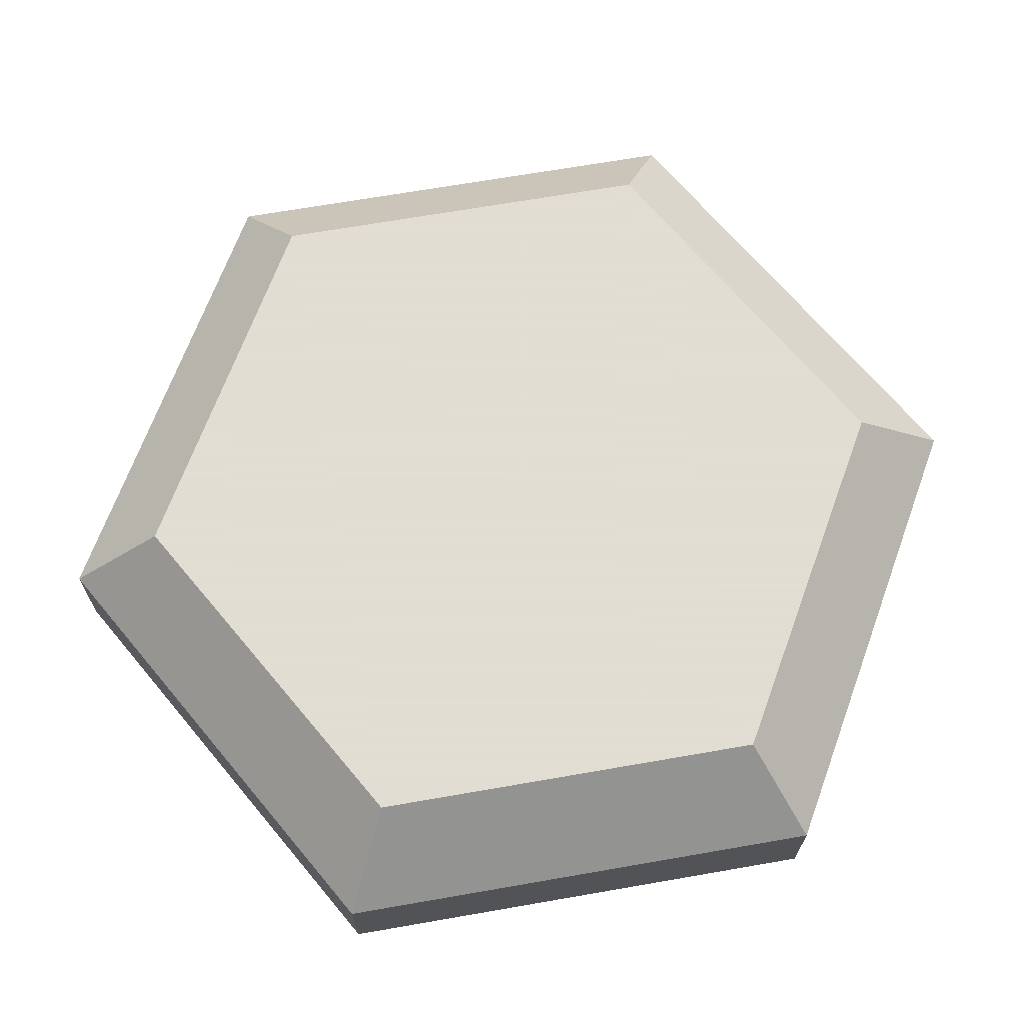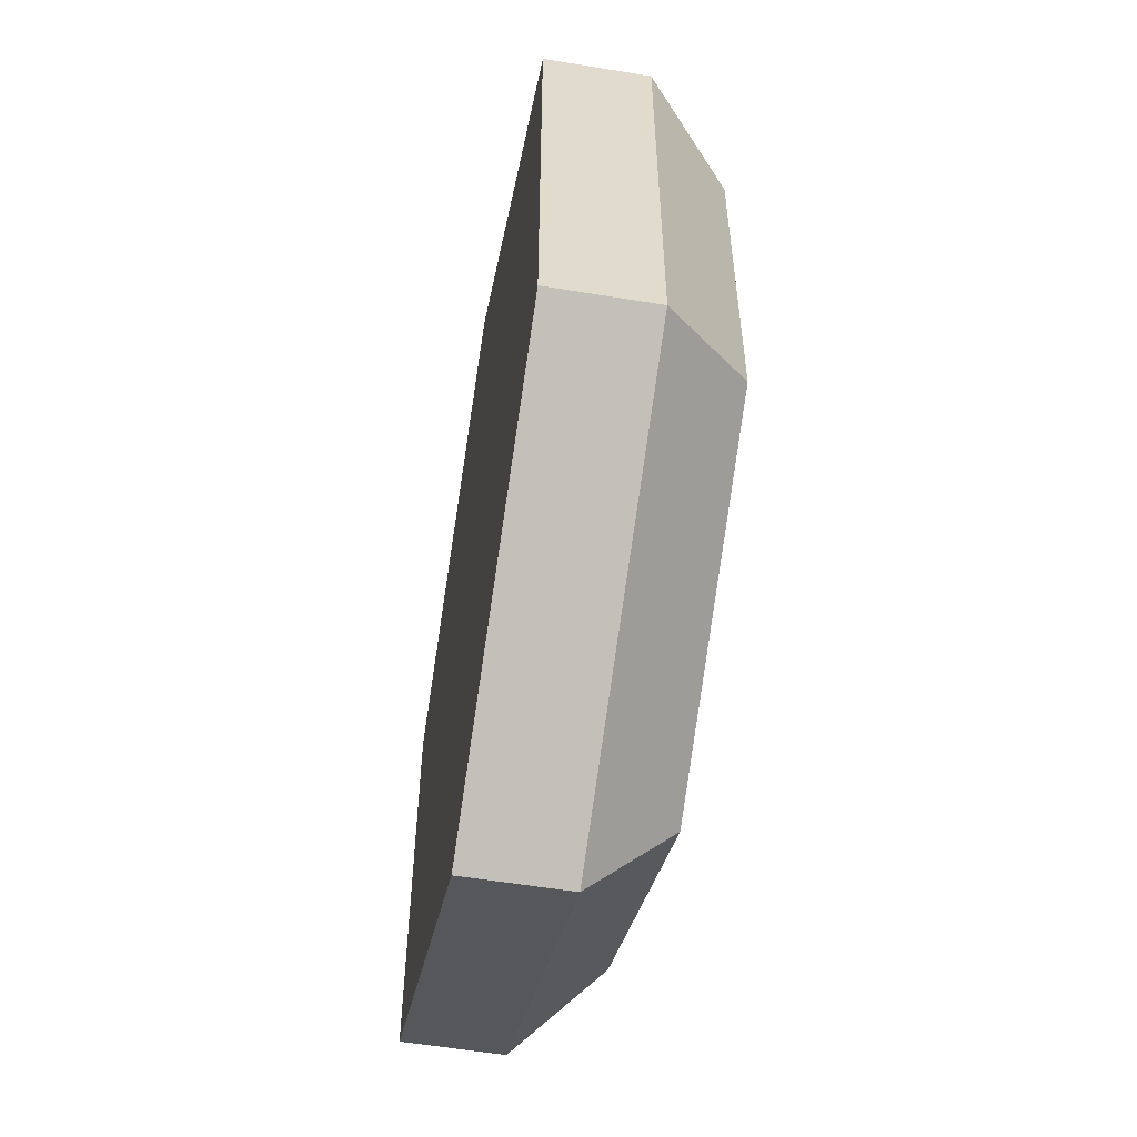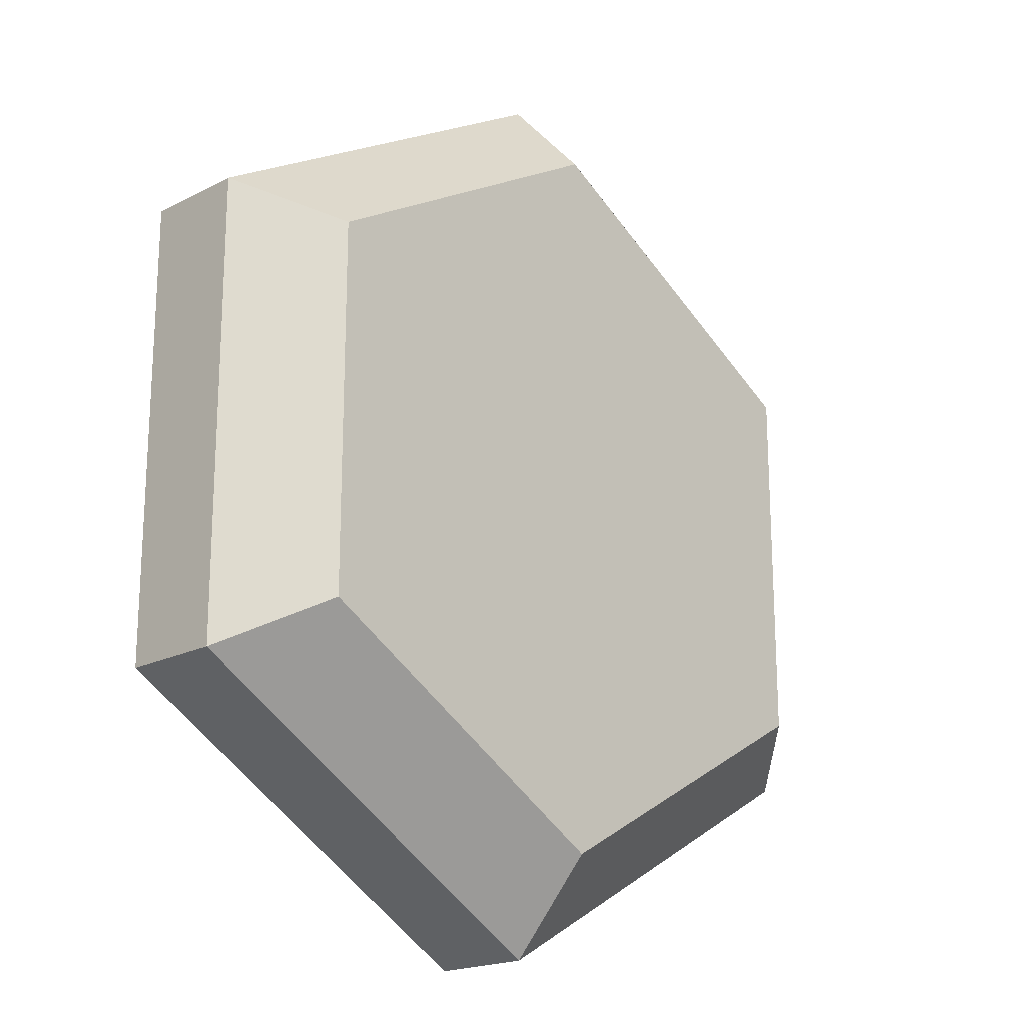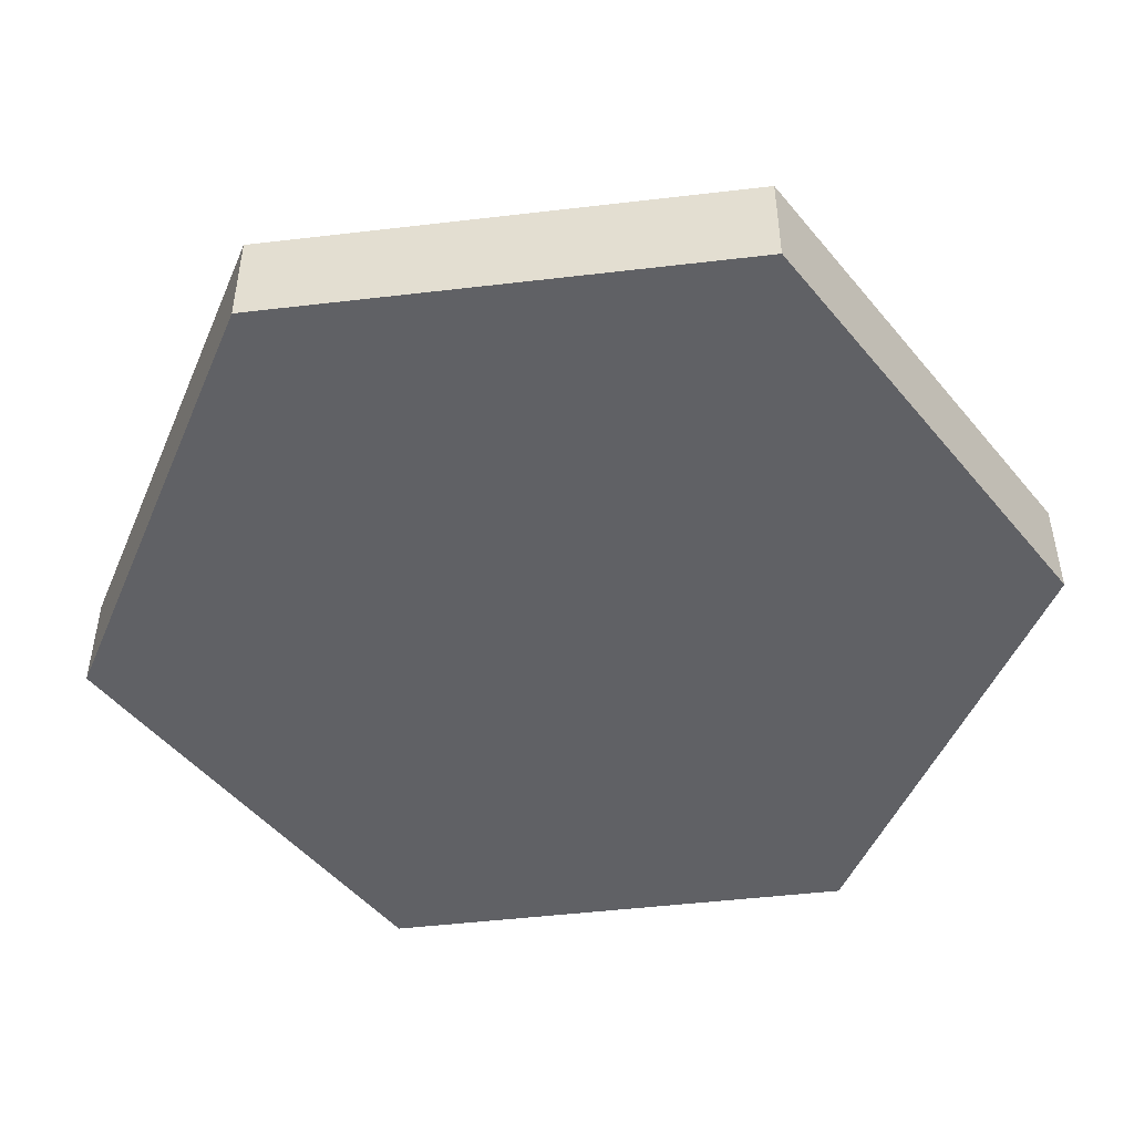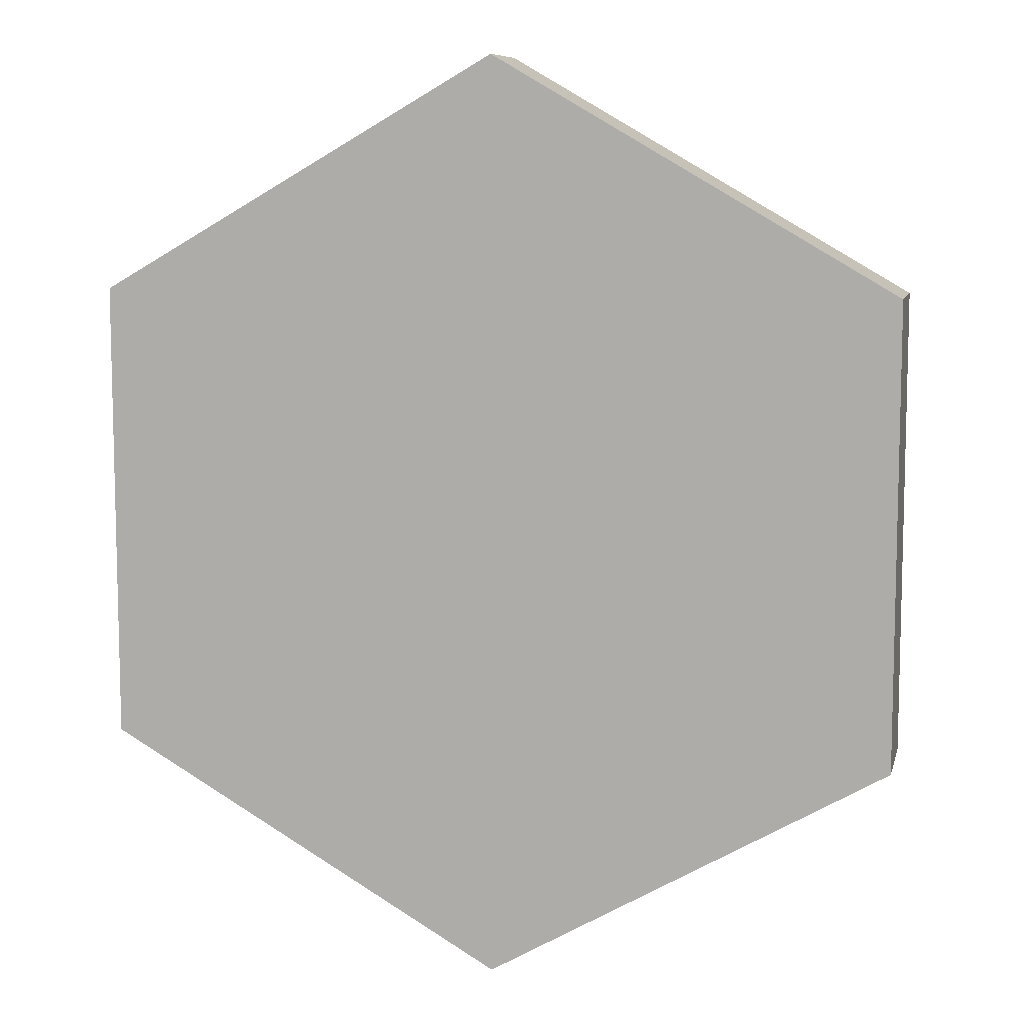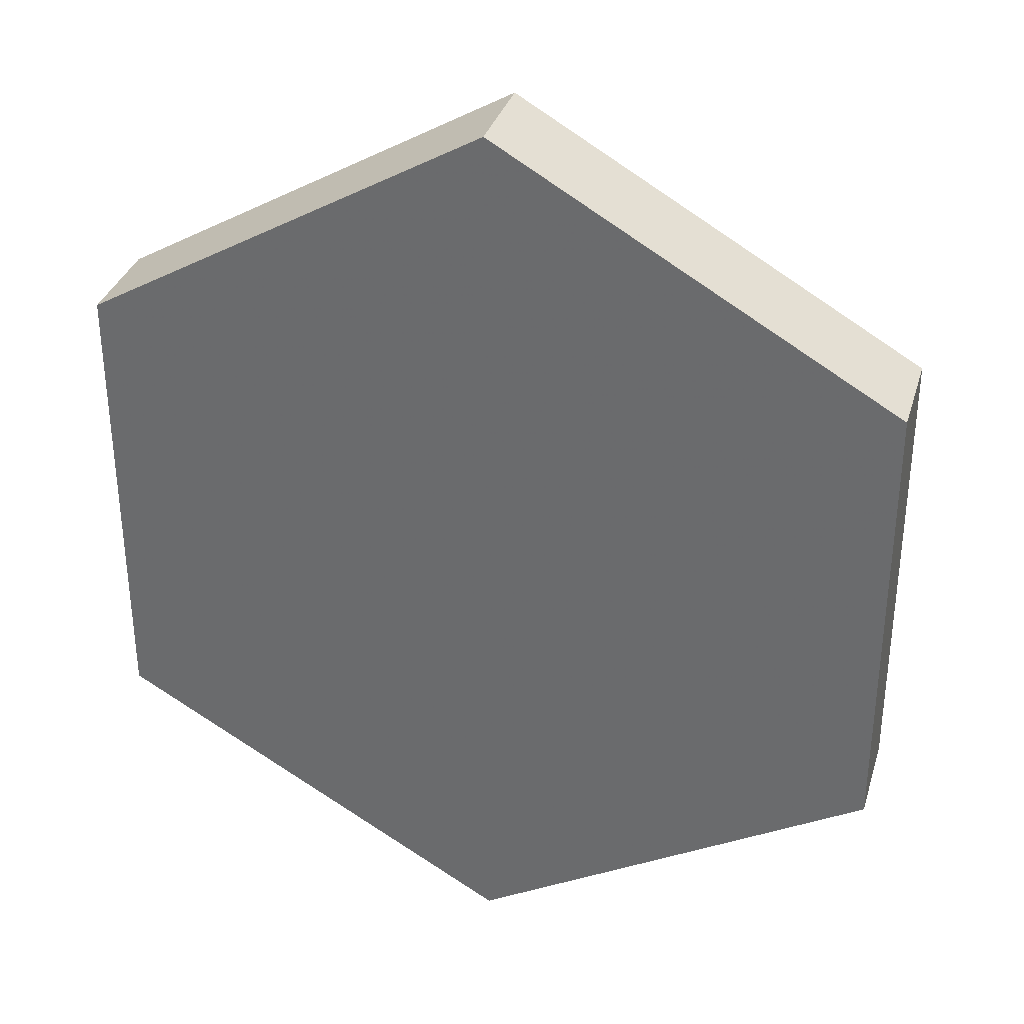
<metadata>
{"format":"obj","ext":"obj","renderer":"f3d","projection":"perspective","resolution":1024,"background":"white","views":[{"elev":68.1,"azim":-99.9,"up":"+Y"},{"elev":-57.0,"azim":80.3,"up":"+Z"},{"elev":-19.6,"azim":133.6,"up":"+Z"},{"elev":-48.4,"azim":-82.5,"up":"+Y"},{"elev":8.9,"azim":13.0,"up":"+Z"},{"elev":33.8,"azim":16.1,"up":"+Z"}]}
</metadata>
<code>
o obj_0
v 6.928 		1.999 		-3.997
v 0 		1.999 		-7.999
v -6.928 		1.999 		4.007
v 0 		1.999 		8.009
v 6.928 		1.999 		4.007
v 8.66 		0.199 		5.008
v 0 		0.199 		10.01
v 0 		-1.999 		10.01
v 8.66 		-1.999 		5.008
v 8.66 		0.199 		-4.997
v -8.66 		0.199 		-4.997
v -8.66 		-1.999 		5.008
v -6.928 		1.999 		-3.997
v -8.66 		-1.999 		-4.997
v 0 		-1.999 		-10
v 8.66 		-1.999 		-4.997
v -8.66 		0.199 		5.008
v 0 		0.199 		-10
g group_0_16448250
f 2 13 1
f 4 5 3
f 1 3 5
f 4 6 5
f 6 7 8
f 6 8 9
f 1 5 10
f 6 10 5
f 11 13 2
f 8 12 14
f 8 14 15
f 8 15 16
f 8 16 9
f 14 12 17
f 14 17 11
f 12 8 7
f 12 7 17
f 10 18 2
f 7 4 17
f 9 16 10
f 9 10 6
f 3 1 13
f 3 17 4
f 10 16 15
f 7 6 4
f 18 15 14
f 18 14 11
f 3 13 11
f 2 18 11
f 10 15 18
f 10 2 1
f 3 11 17

</code>
